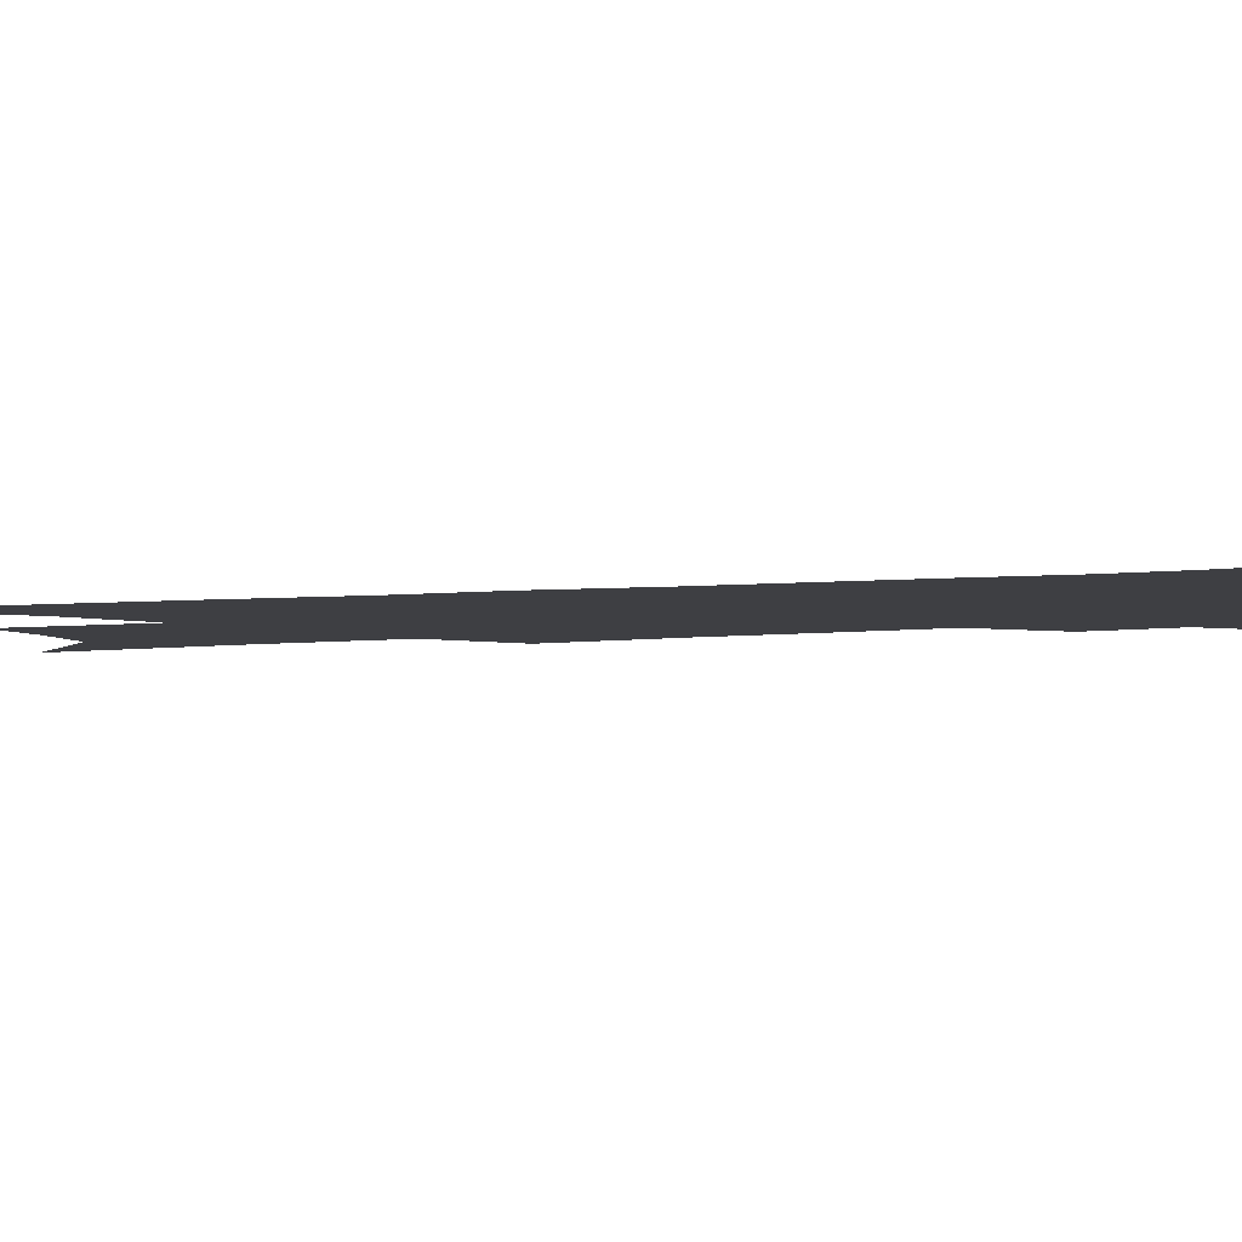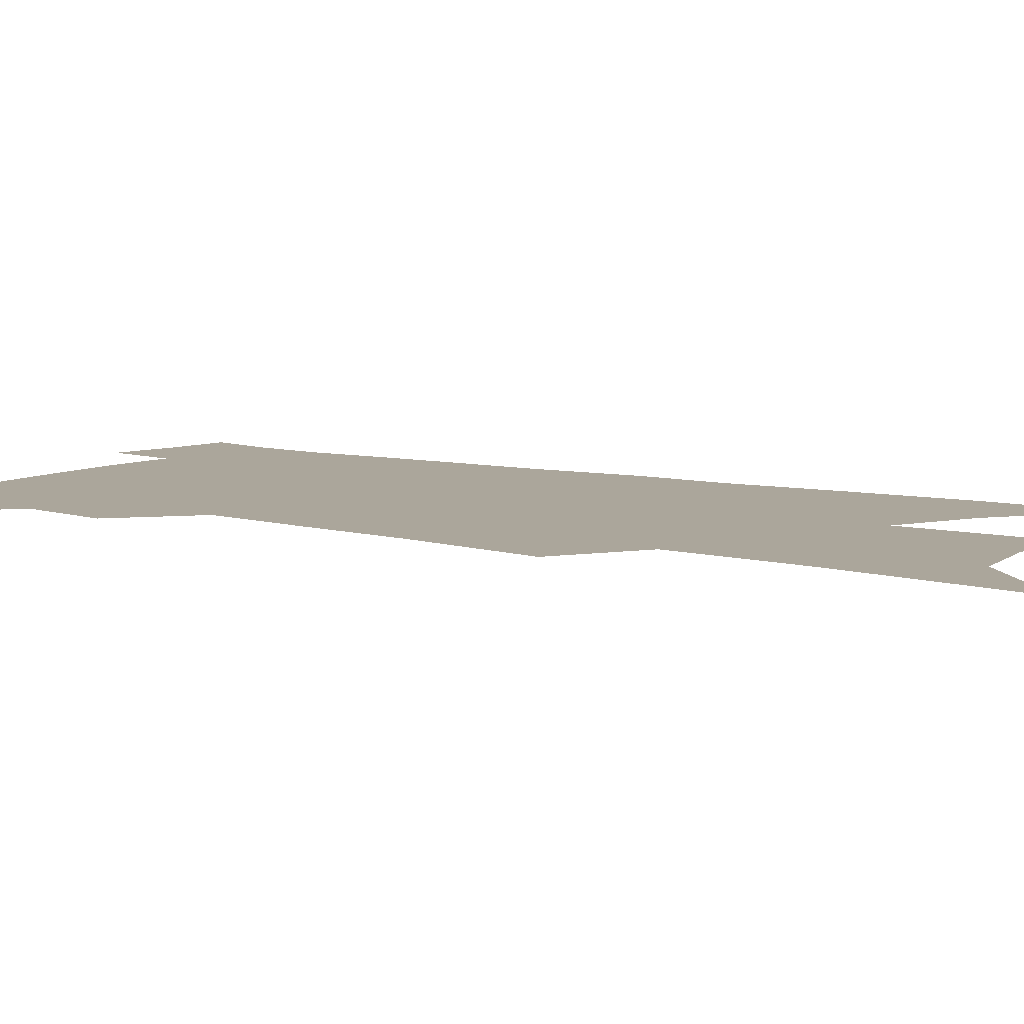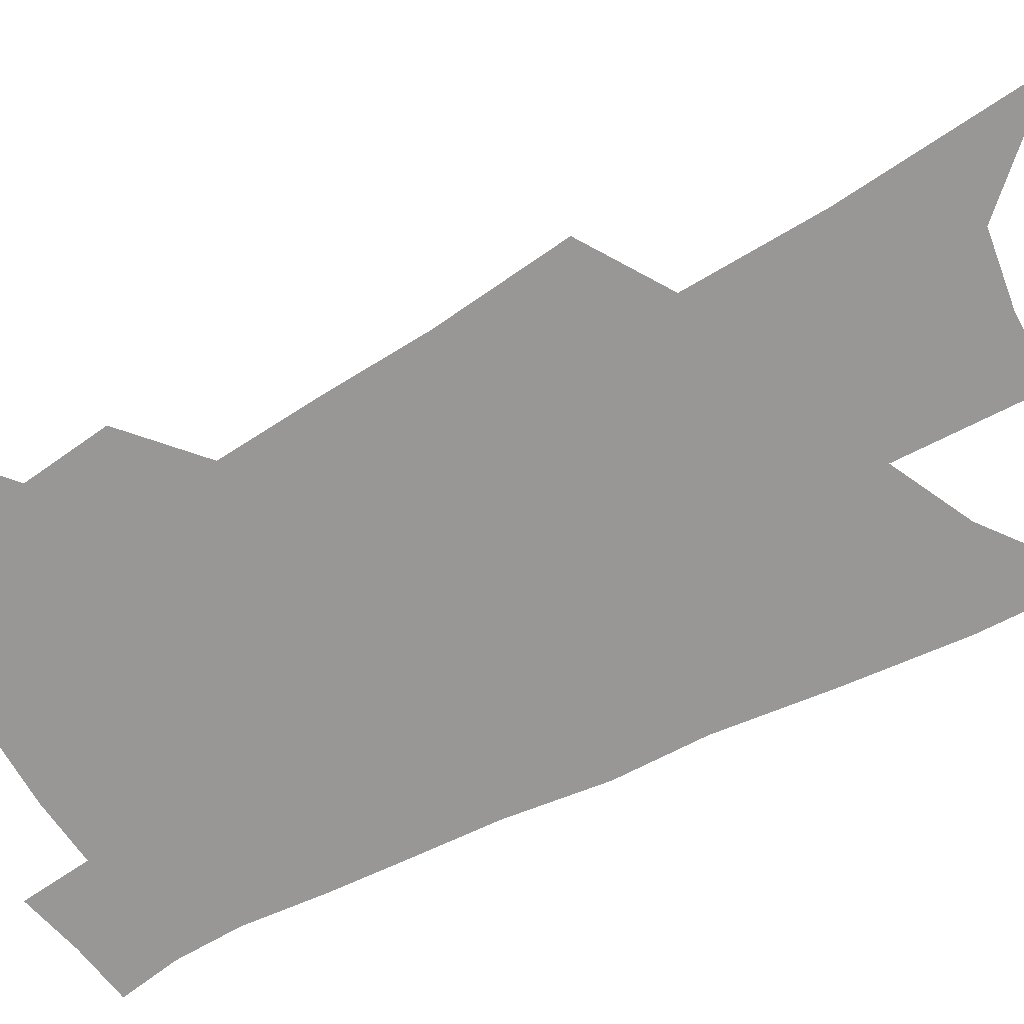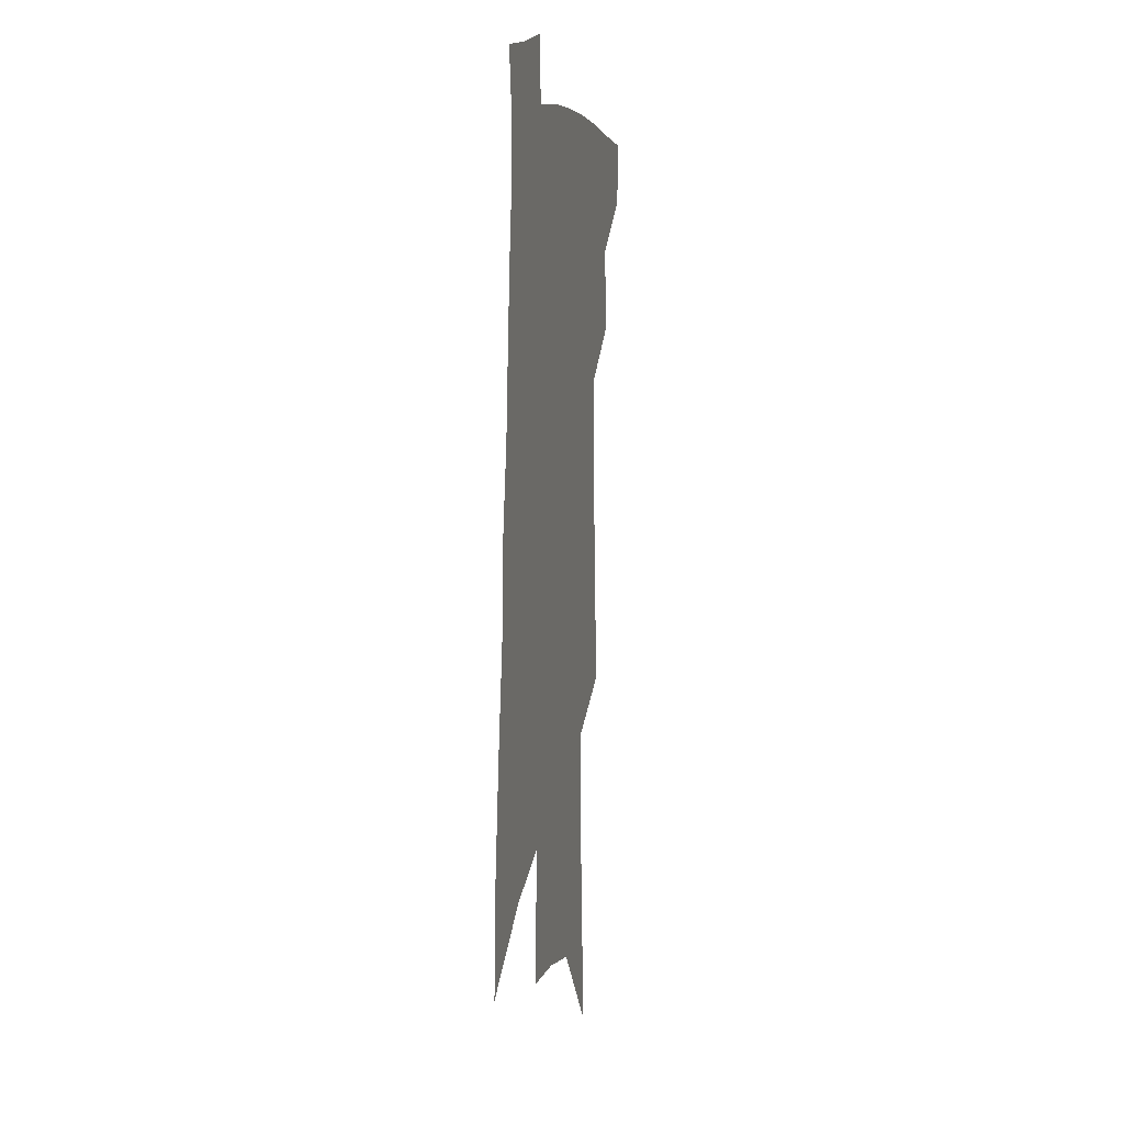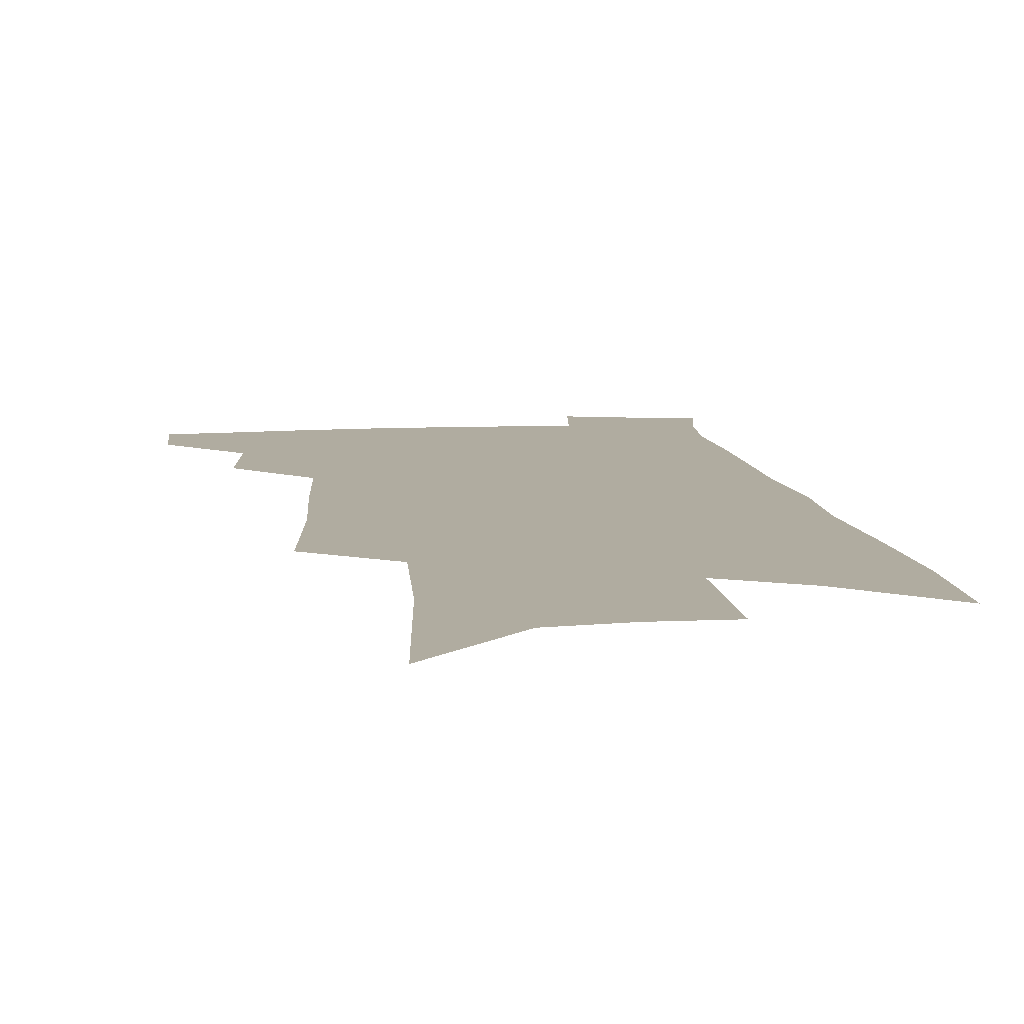
<metadata>
{"format":"obj","ext":"obj","renderer":"f3d","projection":"perspective","resolution":1024,"background":"white","views":[{"elev":-4.2,"azim":115.3,"up":"+Z"},{"elev":8.0,"azim":-53.3,"up":"+Z"},{"elev":-68.3,"azim":-59.8,"up":"+Z"},{"elev":7.6,"azim":102.9,"up":"+Y"},{"elev":10.0,"azim":-4.7,"up":"+Z"}]}
</metadata>
<code>
v 513.5 443.3 0
v 512.9 466.7 0
v 535.5 392.4 0
v 538.4 422.7 0
v 538.1 446.8 0
v 535.6 469.4 0
v 553.4 250.3 0
v 557.4 298.1 0
v 558.5 335 0
v 560.4 371.1 0
v 561.8 401.4 0
v 562.1 426.6 0
v 561.6 449.4 0
v 558.2 472.6 0
v 577.7 113.4 0
v 582.3 184.3 0
v 582.9 232.6 0
v 582.7 274 0
v 584 315 0
v 583.4 346.3 0
v 583.9 377.9 0
v 584.7 406 0
v 584.7 430 0
v 583.5 451.4 0
v 580.9 474.7 0
v 609.2 149 0
v 609 203.8 0
v 607.4 243.5 0
v 607.3 287.1 0
v 606.6 321 0
v 606.1 352.7 0
v 605.9 381.9 0
v 606 407.5 0
v 606 430.7 0
v 605.7 452.6 0
v 603.8 475.7 0
v 634.9 153.5 0
v 633.1 211.9 0
v 631.1 251.4 0
v 629.7 288.1 0
v 628.4 323.2 0
v 627.8 352.2 0
v 627 383.5 0
v 626.9 408.5 0
v 627.2 431.5 0
v 627.7 453 0
v 626.6 475.9 0
v 660.7 154.4 0
v 658 205.1 0
v 655.1 247.8 0
v 652.1 287.8 0
v 650.6 320.8 0
v 649.8 349.9 0
v 648.1 381.1 0
v 648 406.1 0
v 648 430.5 0
v 648.6 452.9 0
v 650.1 474.1 0
v 652 498.5 0
v 685.9 192.5 0
v 681.3 237.6 0
v 677.4 277.9 0
v 674.6 313.1 0
v 672.9 344.6 0
v 671.4 374.3 0
v 669.2 403.1 0
v 669.5 427.4 0
v 669.2 451.3 0
v 671.3 471.8 0
v 674.1 493.7 0
v 720.2 167.8 0
v 718.1 208.6 0
v 713.2 251 0
v 707.7 291.4 0
v 706.3 323.6 0
v 701 359.1 0
v 698.5 389.2 0
v 696 417.6 0
v 692.6 446.1 0
v 692.7 469.7 0
v 695.6 490.8 0
f 4 5 1
f 1 5 2
f 5 6 2
f 10 11 3
f 3 11 4
f 11 12 4
f 4 12 5
f 12 13 5
f 5 13 6
f 13 14 6
f 17 18 7
f 7 18 8
f 18 19 8
f 8 19 9
f 19 20 9
f 9 20 10
f 20 21 10
f 10 21 11
f 21 22 11
f 11 22 12
f 22 23 12
f 12 23 13
f 23 24 13
f 13 24 14
f 24 25 14
f 15 26 16
f 26 27 16
f 16 27 17
f 27 28 17
f 17 28 18
f 28 29 18
f 18 29 19
f 29 30 19
f 19 30 20
f 30 31 20
f 20 31 21
f 31 32 21
f 21 32 22
f 32 33 22
f 22 33 23
f 33 34 23
f 23 34 24
f 34 35 24
f 24 35 25
f 35 36 25
f 26 37 27
f 37 38 27
f 27 38 28
f 38 39 28
f 28 39 29
f 39 40 29
f 29 40 30
f 40 41 30
f 30 41 31
f 41 42 31
f 31 42 32
f 42 43 32
f 32 43 33
f 43 44 33
f 33 44 34
f 44 45 34
f 34 45 35
f 45 46 35
f 35 46 36
f 46 47 36
f 37 48 38
f 48 49 38
f 38 49 39
f 49 50 39
f 39 50 40
f 50 51 40
f 40 51 41
f 51 52 41
f 41 52 42
f 52 53 42
f 42 53 43
f 53 54 43
f 43 54 44
f 54 55 44
f 44 55 45
f 55 56 45
f 45 56 46
f 56 57 46
f 46 57 47
f 57 58 47
f 49 60 50
f 60 61 50
f 50 61 51
f 61 62 51
f 51 62 52
f 62 63 52
f 52 63 53
f 63 64 53
f 53 64 54
f 64 65 54
f 54 65 55
f 65 66 55
f 55 66 56
f 66 67 56
f 56 67 57
f 67 68 57
f 57 68 58
f 68 69 58
f 58 69 59
f 69 70 59
f 60 71 61
f 71 72 61
f 61 72 62
f 72 73 62
f 62 73 63
f 73 74 63
f 63 74 64
f 74 75 64
f 64 75 65
f 75 76 65
f 65 76 66
f 76 77 66
f 66 77 67
f 77 78 67
f 67 78 68
f 78 79 68
f 68 79 69
f 79 80 69
f 69 80 70
f 80 81 70

</code>
